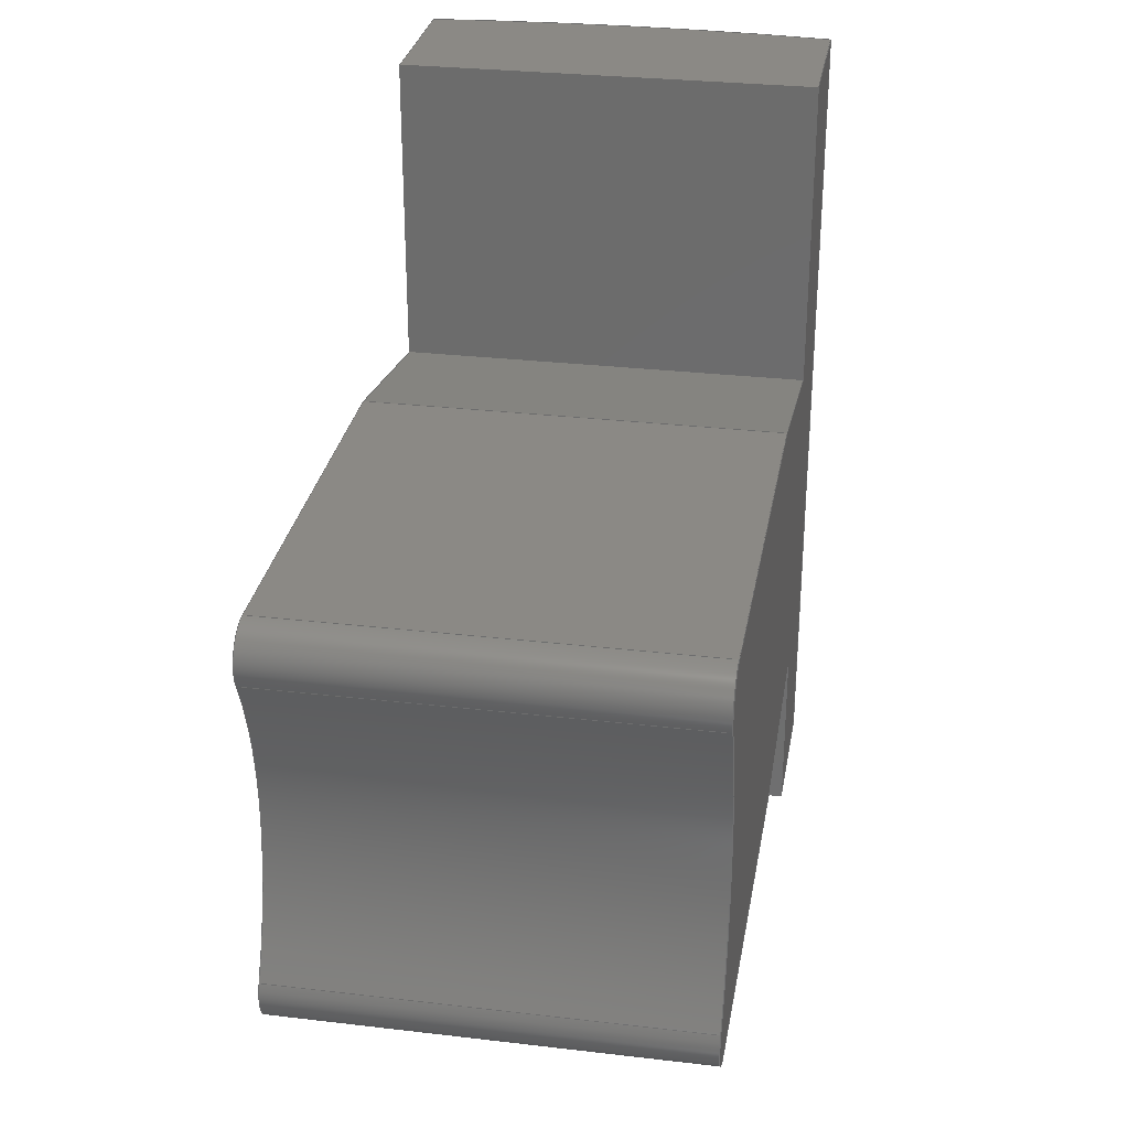
<metadata>
{"format":"step","ext":"step","renderer":"f3d","projection":"perspective","resolution":1024,"background":"white","views":[{"elev":29.4,"azim":9.8,"up":"+Y"}]}
</metadata>
<code>
ISO-10303-21;
DATA;
#1=MECHANICAL_DESIGN_GEOMETRIC_PRESENTATION_REPRESENTATION('',(#4),#452);
#2=SHAPE_REPRESENTATION_RELATIONSHIP('SRR','None',#459,#3);
#3=ADVANCED_BREP_SHAPE_REPRESENTATION('',(#5),#451);
#4=STYLED_ITEM('',(#468),#5);
#5=MANIFOLD_SOLID_BREP('Solid6',#258);
#6=PLANE('',#281);
#7=PLANE('',#282);
#8=PLANE('',#288);
#9=PLANE('',#289);
#10=PLANE('',#290);
#11=PLANE('',#295);
#12=PLANE('',#296);
#13=PLANE('',#297);
#14=PLANE('',#298);
#15=PLANE('',#299);
#16=FACE_OUTER_BOUND('',#30,.T.);
#17=FACE_OUTER_BOUND('',#31,.T.);
#18=FACE_OUTER_BOUND('',#32,.T.);
#19=FACE_OUTER_BOUND('',#33,.T.);
#20=FACE_OUTER_BOUND('',#34,.T.);
#21=FACE_OUTER_BOUND('',#35,.T.);
#22=FACE_OUTER_BOUND('',#36,.T.);
#23=FACE_OUTER_BOUND('',#37,.T.);
#24=FACE_OUTER_BOUND('',#38,.T.);
#25=FACE_OUTER_BOUND('',#39,.T.);
#26=FACE_OUTER_BOUND('',#40,.T.);
#27=FACE_OUTER_BOUND('',#41,.T.);
#28=FACE_OUTER_BOUND('',#42,.T.);
#29=FACE_OUTER_BOUND('',#43,.T.);
#30=EDGE_LOOP('',(#168,#169,#170,#171));
#31=EDGE_LOOP('',(#172,#173,#174,#175));
#32=EDGE_LOOP('',(#176,#177,#178,#179,#180,#181,#182,#183,#184,#185,#186,
#187));
#33=EDGE_LOOP('',(#188,#189,#190,#191));
#34=EDGE_LOOP('',(#192,#193,#194,#195));
#35=EDGE_LOOP('',(#196,#197,#198,#199));
#36=EDGE_LOOP('',(#200,#201,#202,#203));
#37=EDGE_LOOP('',(#204,#205,#206,#207));
#38=EDGE_LOOP('',(#208,#209,#210,#211));
#39=EDGE_LOOP('',(#212,#213,#214,#215,#216,#217,#218,#219,#220,#221,#222,
#223));
#40=EDGE_LOOP('',(#224,#225,#226,#227));
#41=EDGE_LOOP('',(#228,#229,#230,#231));
#42=EDGE_LOOP('',(#232,#233,#234,#235));
#43=EDGE_LOOP('',(#236,#237,#238,#239));
#44=LINE('',#380,#72);
#45=LINE('',#383,#73);
#46=LINE('',#386,#74);
#47=LINE('',#388,#75);
#48=LINE('',#389,#76);
#49=LINE('',#392,#77);
#50=LINE('',#394,#78);
#51=LINE('',#396,#79);
#52=LINE('',#398,#80);
#53=LINE('',#406,#81);
#54=LINE('',#408,#82);
#55=LINE('',#409,#83);
#56=LINE('',#412,#84);
#57=LINE('',#415,#85);
#58=LINE('',#418,#86);
#59=LINE('',#419,#87);
#60=LINE('',#422,#88);
#61=LINE('',#423,#89);
#62=LINE('',#425,#90);
#63=LINE('',#428,#91);
#64=LINE('',#431,#92);
#65=LINE('',#436,#93);
#66=LINE('',#438,#94);
#67=LINE('',#440,#95);
#68=LINE('',#441,#96);
#69=LINE('',#443,#97);
#70=LINE('',#445,#98);
#71=LINE('',#447,#99);
#72=VECTOR('',#306,10);
#73=VECTOR('',#309,10);
#74=VECTOR('',#312,10);
#75=VECTOR('',#313,10);
#76=VECTOR('',#314,10);
#77=VECTOR('',#317,10);
#78=VECTOR('',#318,10);
#79=VECTOR('',#319,10);
#80=VECTOR('',#320,10);
#81=VECTOR('',#327,10);
#82=VECTOR('',#328,10);
#83=VECTOR('',#329,10);
#84=VECTOR('',#332,10);
#85=VECTOR('',#335,10);
#86=VECTOR('',#338,10);
#87=VECTOR('',#339,10);
#88=VECTOR('',#342,10);
#89=VECTOR('',#343,10);
#90=VECTOR('',#346,10);
#91=VECTOR('',#349,10);
#92=VECTOR('',#352,10);
#93=VECTOR('',#359,10);
#94=VECTOR('',#360,10);
#95=VECTOR('',#361,10);
#96=VECTOR('',#362,10);
#97=VECTOR('',#365,10);
#98=VECTOR('',#368,10);
#99=VECTOR('',#371,10);
#100=CIRCLE('',#279,300);
#101=CIRCLE('',#280,300);
#102=CIRCLE('',#283,5);
#103=CIRCLE('',#284,48.5);
#104=CIRCLE('',#285,5);
#105=CIRCLE('',#287,5);
#106=CIRCLE('',#292,5);
#107=CIRCLE('',#294,48.5);
#108=VERTEX_POINT('',#376);
#109=VERTEX_POINT('',#377);
#110=VERTEX_POINT('',#379);
#111=VERTEX_POINT('',#381);
#112=VERTEX_POINT('',#385);
#113=VERTEX_POINT('',#387);
#114=VERTEX_POINT('',#391);
#115=VERTEX_POINT('',#393);
#116=VERTEX_POINT('',#395);
#117=VERTEX_POINT('',#397);
#118=VERTEX_POINT('',#399);
#119=VERTEX_POINT('',#401);
#120=VERTEX_POINT('',#403);
#121=VERTEX_POINT('',#405);
#122=VERTEX_POINT('',#407);
#123=VERTEX_POINT('',#411);
#124=VERTEX_POINT('',#413);
#125=VERTEX_POINT('',#417);
#126=VERTEX_POINT('',#421);
#127=VERTEX_POINT('',#427);
#128=VERTEX_POINT('',#429);
#129=VERTEX_POINT('',#435);
#130=VERTEX_POINT('',#437);
#131=VERTEX_POINT('',#439);
#132=EDGE_CURVE('',#108,#109,#100,.T.);
#133=EDGE_CURVE('',#110,#108,#44,.T.);
#134=EDGE_CURVE('',#111,#110,#101,.T.);
#135=EDGE_CURVE('',#109,#111,#45,.T.);
#136=EDGE_CURVE('',#110,#112,#46,.T.);
#137=EDGE_CURVE('',#113,#112,#47,.T.);
#138=EDGE_CURVE('',#113,#111,#48,.T.);
#139=EDGE_CURVE('',#108,#114,#49,.F.);
#140=EDGE_CURVE('',#114,#115,#50,.T.);
#141=EDGE_CURVE('',#115,#116,#51,.T.);
#142=EDGE_CURVE('',#116,#117,#52,.T.);
#143=EDGE_CURVE('',#118,#117,#102,.T.);
#144=EDGE_CURVE('',#118,#119,#103,.T.);
#145=EDGE_CURVE('',#119,#120,#104,.T.);
#146=EDGE_CURVE('',#121,#120,#53,.T.);
#147=EDGE_CURVE('',#122,#121,#54,.T.);
#148=EDGE_CURVE('',#112,#122,#55,.T.);
#149=EDGE_CURVE('',#123,#119,#56,.T.);
#150=EDGE_CURVE('',#124,#123,#105,.T.);
#151=EDGE_CURVE('',#120,#124,#57,.T.);
#152=EDGE_CURVE('',#124,#125,#58,.T.);
#153=EDGE_CURVE('',#125,#121,#59,.T.);
#154=EDGE_CURVE('',#125,#126,#60,.T.);
#155=EDGE_CURVE('',#126,#122,#61,.T.);
#156=EDGE_CURVE('',#126,#113,#62,.T.);
#157=EDGE_CURVE('',#117,#127,#63,.T.);
#158=EDGE_CURVE('',#127,#128,#106,.T.);
#159=EDGE_CURVE('',#128,#118,#64,.T.);
#160=EDGE_CURVE('',#128,#123,#107,.T.);
#161=EDGE_CURVE('',#127,#129,#65,.T.);
#162=EDGE_CURVE('',#129,#130,#66,.T.);
#163=EDGE_CURVE('',#130,#131,#67,.T.);
#164=EDGE_CURVE('',#131,#109,#68,.T.);
#165=EDGE_CURVE('',#129,#116,#69,.T.);
#166=EDGE_CURVE('',#130,#115,#70,.T.);
#167=EDGE_CURVE('',#131,#114,#71,.T.);
#168=ORIENTED_EDGE('',*,*,#132,.F.);
#169=ORIENTED_EDGE('',*,*,#133,.F.);
#170=ORIENTED_EDGE('',*,*,#134,.F.);
#171=ORIENTED_EDGE('',*,*,#135,.F.);
#172=ORIENTED_EDGE('',*,*,#134,.T.);
#173=ORIENTED_EDGE('',*,*,#136,.T.);
#174=ORIENTED_EDGE('',*,*,#137,.F.);
#175=ORIENTED_EDGE('',*,*,#138,.T.);
#176=ORIENTED_EDGE('',*,*,#133,.T.);
#177=ORIENTED_EDGE('',*,*,#139,.T.);
#178=ORIENTED_EDGE('',*,*,#140,.T.);
#179=ORIENTED_EDGE('',*,*,#141,.T.);
#180=ORIENTED_EDGE('',*,*,#142,.T.);
#181=ORIENTED_EDGE('',*,*,#143,.F.);
#182=ORIENTED_EDGE('',*,*,#144,.T.);
#183=ORIENTED_EDGE('',*,*,#145,.T.);
#184=ORIENTED_EDGE('',*,*,#146,.F.);
#185=ORIENTED_EDGE('',*,*,#147,.F.);
#186=ORIENTED_EDGE('',*,*,#148,.F.);
#187=ORIENTED_EDGE('',*,*,#136,.F.);
#188=ORIENTED_EDGE('',*,*,#145,.F.);
#189=ORIENTED_EDGE('',*,*,#149,.F.);
#190=ORIENTED_EDGE('',*,*,#150,.F.);
#191=ORIENTED_EDGE('',*,*,#151,.F.);
#192=ORIENTED_EDGE('',*,*,#151,.T.);
#193=ORIENTED_EDGE('',*,*,#152,.T.);
#194=ORIENTED_EDGE('',*,*,#153,.T.);
#195=ORIENTED_EDGE('',*,*,#146,.T.);
#196=ORIENTED_EDGE('',*,*,#153,.F.);
#197=ORIENTED_EDGE('',*,*,#154,.T.);
#198=ORIENTED_EDGE('',*,*,#155,.T.);
#199=ORIENTED_EDGE('',*,*,#147,.T.);
#200=ORIENTED_EDGE('',*,*,#155,.F.);
#201=ORIENTED_EDGE('',*,*,#156,.T.);
#202=ORIENTED_EDGE('',*,*,#137,.T.);
#203=ORIENTED_EDGE('',*,*,#148,.T.);
#204=ORIENTED_EDGE('',*,*,#143,.T.);
#205=ORIENTED_EDGE('',*,*,#157,.T.);
#206=ORIENTED_EDGE('',*,*,#158,.T.);
#207=ORIENTED_EDGE('',*,*,#159,.T.);
#208=ORIENTED_EDGE('',*,*,#159,.F.);
#209=ORIENTED_EDGE('',*,*,#160,.T.);
#210=ORIENTED_EDGE('',*,*,#149,.T.);
#211=ORIENTED_EDGE('',*,*,#144,.F.);
#212=ORIENTED_EDGE('',*,*,#135,.T.);
#213=ORIENTED_EDGE('',*,*,#138,.F.);
#214=ORIENTED_EDGE('',*,*,#156,.F.);
#215=ORIENTED_EDGE('',*,*,#154,.F.);
#216=ORIENTED_EDGE('',*,*,#152,.F.);
#217=ORIENTED_EDGE('',*,*,#150,.T.);
#218=ORIENTED_EDGE('',*,*,#160,.F.);
#219=ORIENTED_EDGE('',*,*,#158,.F.);
#220=ORIENTED_EDGE('',*,*,#161,.T.);
#221=ORIENTED_EDGE('',*,*,#162,.T.);
#222=ORIENTED_EDGE('',*,*,#163,.T.);
#223=ORIENTED_EDGE('',*,*,#164,.T.);
#224=ORIENTED_EDGE('',*,*,#157,.F.);
#225=ORIENTED_EDGE('',*,*,#142,.F.);
#226=ORIENTED_EDGE('',*,*,#165,.F.);
#227=ORIENTED_EDGE('',*,*,#161,.F.);
#228=ORIENTED_EDGE('',*,*,#165,.T.);
#229=ORIENTED_EDGE('',*,*,#141,.F.);
#230=ORIENTED_EDGE('',*,*,#166,.F.);
#231=ORIENTED_EDGE('',*,*,#162,.F.);
#232=ORIENTED_EDGE('',*,*,#166,.T.);
#233=ORIENTED_EDGE('',*,*,#140,.F.);
#234=ORIENTED_EDGE('',*,*,#167,.F.);
#235=ORIENTED_EDGE('',*,*,#163,.F.);
#236=ORIENTED_EDGE('',*,*,#132,.T.);
#237=ORIENTED_EDGE('',*,*,#164,.F.);
#238=ORIENTED_EDGE('',*,*,#167,.T.);
#239=ORIENTED_EDGE('',*,*,#139,.F.);
#240=CYLINDRICAL_SURFACE('',#278,300);
#241=CYLINDRICAL_SURFACE('',#286,5);
#242=CYLINDRICAL_SURFACE('',#291,5);
#243=CYLINDRICAL_SURFACE('',#293,48.5);
#244=ADVANCED_FACE('',(#16),#240,.T.);
#245=ADVANCED_FACE('',(#17),#6,.F.);
#246=ADVANCED_FACE('',(#18),#7,.T.);
#247=ADVANCED_FACE('',(#19),#241,.T.);
#248=ADVANCED_FACE('',(#20),#8,.F.);
#249=ADVANCED_FACE('',(#21),#9,.F.);
#250=ADVANCED_FACE('',(#22),#10,.F.);
#251=ADVANCED_FACE('',(#23),#242,.T.);
#252=ADVANCED_FACE('',(#24),#243,.F.);
#253=ADVANCED_FACE('',(#25),#11,.F.);
#254=ADVANCED_FACE('',(#26),#12,.T.);
#255=ADVANCED_FACE('',(#27),#13,.T.);
#256=ADVANCED_FACE('',(#28),#14,.T.);
#257=ADVANCED_FACE('',(#29),#15,.T.);
#258=CLOSED_SHELL('',(#244,#245,#246,#247,#248,#249,#250,#251,#252,#253,
#254,#255,#256,#257));
#259=DERIVED_UNIT_ELEMENT(#261,1);
#260=DERIVED_UNIT_ELEMENT(#454,3);
#261=(
MASS_UNIT()
NAMED_UNIT(*)
SI_UNIT($,.GRAM.)
);
#262=DERIVED_UNIT((#259,#260));
#263=MEASURE_REPRESENTATION_ITEM('density measure',
POSITIVE_RATIO_MEASURE(1),#262);
#264=PROPERTY_DEFINITION_REPRESENTATION(#269,#266);
#265=PROPERTY_DEFINITION_REPRESENTATION(#270,#267);
#266=REPRESENTATION('material name',(#268),#451);
#267=REPRESENTATION('density',(#263),#451);
#268=DESCRIPTIVE_REPRESENTATION_ITEM('Generic','Generic');
#269=PROPERTY_DEFINITION('material property','material name',#461);
#270=PROPERTY_DEFINITION('material property','density of part',#461);
#271=DATE_TIME_ROLE('creation_date');
#272=CC_DESIGN_DATE_AND_TIME_ASSIGNMENT(#273,#271,(#461));
#273=DATE_AND_TIME(#274,#275);
#274=CALENDAR_DATE(2021,30,1);
#275=LOCAL_TIME(4,0,25,#276);
#276=COORDINATED_UNIVERSAL_TIME_OFFSET(0,0,.BEHIND.);
#277=AXIS2_PLACEMENT_3D('placement',#374,#300,#301);
#278=AXIS2_PLACEMENT_3D('',#375,#302,#303);
#279=AXIS2_PLACEMENT_3D('',#378,#304,#305);
#280=AXIS2_PLACEMENT_3D('',#382,#307,#308);
#281=AXIS2_PLACEMENT_3D('',#384,#310,#311);
#282=AXIS2_PLACEMENT_3D('',#390,#315,#316);
#283=AXIS2_PLACEMENT_3D('',#400,#321,#322);
#284=AXIS2_PLACEMENT_3D('',#402,#323,#324);
#285=AXIS2_PLACEMENT_3D('',#404,#325,#326);
#286=AXIS2_PLACEMENT_3D('',#410,#330,#331);
#287=AXIS2_PLACEMENT_3D('',#414,#333,#334);
#288=AXIS2_PLACEMENT_3D('',#416,#336,#337);
#289=AXIS2_PLACEMENT_3D('',#420,#340,#341);
#290=AXIS2_PLACEMENT_3D('',#424,#344,#345);
#291=AXIS2_PLACEMENT_3D('',#426,#347,#348);
#292=AXIS2_PLACEMENT_3D('',#430,#350,#351);
#293=AXIS2_PLACEMENT_3D('',#432,#353,#354);
#294=AXIS2_PLACEMENT_3D('',#433,#355,#356);
#295=AXIS2_PLACEMENT_3D('',#434,#357,#358);
#296=AXIS2_PLACEMENT_3D('',#442,#363,#364);
#297=AXIS2_PLACEMENT_3D('',#444,#366,#367);
#298=AXIS2_PLACEMENT_3D('',#446,#369,#370);
#299=AXIS2_PLACEMENT_3D('',#448,#372,#373);
#300=DIRECTION('axis',(0,0,1));
#301=DIRECTION('refdir',(1,0,0));
#302=DIRECTION('center_axis',(0,1,0));
#303=DIRECTION('ref_axis',(-0.4711,0,0.8821));
#304=DIRECTION('center_axis',(0,1,0));
#305=DIRECTION('ref_axis',(-0.4711,0,0.8821));
#306=DIRECTION('',(0,1,0));
#307=DIRECTION('center_axis',(0,-1,0));
#308=DIRECTION('ref_axis',(-0.4711,0,0.8821));
#309=DIRECTION('',(0,-1,0));
#310=DIRECTION('center_axis',(0,1,0));
#311=DIRECTION('ref_axis',(0,0,1));
#312=DIRECTION('',(0,0,1));
#313=DIRECTION('',(1,0,0));
#314=DIRECTION('',(0,0,-1));
#315=DIRECTION('center_axis',(1,0,0));
#316=DIRECTION('ref_axis',(0,0,-1));
#317=DIRECTION('',(0,0,-1));
#318=DIRECTION('',(0,-1,0));
#319=DIRECTION('',(0,0.1736,0.9848));
#320=DIRECTION('',(0,-6.387e-17,1));
#321=DIRECTION('center_axis',(-1,0,0));
#322=DIRECTION('ref_axis',(0,0.5161,0.8565));
#323=DIRECTION('center_axis',(-1,0,0));
#324=DIRECTION('ref_axis',(0,-1,0));
#325=DIRECTION('center_axis',(1,0,0));
#326=DIRECTION('ref_axis',(0,-0.5161,0.8565));
#327=DIRECTION('',(0,6.387e-17,1));
#328=DIRECTION('',(0,-0.1736,0.9848));
#329=DIRECTION('',(0,1,0));
#330=DIRECTION('center_axis',(-1,0,0));
#331=DIRECTION('ref_axis',(0,-0.5161,0.8565));
#332=DIRECTION('',(1,0,0));
#333=DIRECTION('center_axis',(-1,0,0));
#334=DIRECTION('ref_axis',(0,-0.5161,0.8565));
#335=DIRECTION('',(-1,0,0));
#336=DIRECTION('center_axis',(0,1,-6.387e-17));
#337=DIRECTION('ref_axis',(0,6.387e-17,1));
#338=DIRECTION('',(0,-6.387e-17,-1));
#339=DIRECTION('',(1,0,0));
#340=DIRECTION('center_axis',(0,0.9848,0.1736));
#341=DIRECTION('ref_axis',(0,-0.1736,0.9848));
#342=DIRECTION('',(0,0.1736,-0.9848));
#343=DIRECTION('',(1,0,0));
#344=DIRECTION('center_axis',(0,0,-1));
#345=DIRECTION('ref_axis',(0,1,0));
#346=DIRECTION('',(0,-1,0));
#347=DIRECTION('center_axis',(1,0,0));
#348=DIRECTION('ref_axis',(0,0.5161,0.8565));
#349=DIRECTION('',(-1,0,0));
#350=DIRECTION('center_axis',(1,0,0));
#351=DIRECTION('ref_axis',(0,0.5161,0.8565));
#352=DIRECTION('',(1,0,0));
#353=DIRECTION('center_axis',(1,0,0));
#354=DIRECTION('ref_axis',(0,-1,0));
#355=DIRECTION('center_axis',(-1,0,0));
#356=DIRECTION('ref_axis',(0,1,0));
#357=DIRECTION('center_axis',(1,0,0));
#358=DIRECTION('ref_axis',(0,0,-1));
#359=DIRECTION('',(0,6.387e-17,-1));
#360=DIRECTION('',(0,-0.1736,-0.9848));
#361=DIRECTION('',(0,1,0));
#362=DIRECTION('',(0,0,-1));
#363=DIRECTION('center_axis',(0,1,6.387e-17));
#364=DIRECTION('ref_axis',(0,-6.387e-17,1));
#365=DIRECTION('',(1,0,0));
#366=DIRECTION('center_axis',(0,0.9848,-0.1736));
#367=DIRECTION('ref_axis',(0,0.1736,0.9848));
#368=DIRECTION('',(1,0,0));
#369=DIRECTION('center_axis',(0,0,1));
#370=DIRECTION('ref_axis',(0,-1,0));
#371=DIRECTION('',(1,0,0));
#372=DIRECTION('center_axis',(0,1,0));
#373=DIRECTION('ref_axis',(0,0,1));
#374=CARTESIAN_POINT('',(0,0,0));
#375=CARTESIAN_POINT('Origin',(0,0,140));
#376=CARTESIAN_POINT('',(30,70,-158.5));
#377=CARTESIAN_POINT('',(-30,70,-158.5));
#378=CARTESIAN_POINT('Origin',(0,70,140));
#379=CARTESIAN_POINT('',(30,-50,-158.5));
#380=CARTESIAN_POINT('',(30,0,-158.5));
#381=CARTESIAN_POINT('',(-30,-50,-158.5));
#382=CARTESIAN_POINT('Origin',(0,-50,140));
#383=CARTESIAN_POINT('',(-30,0,-158.5));
#384=CARTESIAN_POINT('Origin',(0,-50,-160));
#385=CARTESIAN_POINT('',(30,-50,-136));
#386=CARTESIAN_POINT('',(30,-50,-160));
#387=CARTESIAN_POINT('',(-30,-50,-136));
#388=CARTESIAN_POINT('',(0,-50,-136));
#389=CARTESIAN_POINT('',(-30,-50,-160));
#390=CARTESIAN_POINT('Origin',(30,25,-99.05));
#391=CARTESIAN_POINT('',(30,70,-136));
#392=CARTESIAN_POINT('',(30,70,-129.5));
#393=CARTESIAN_POINT('',(30,25,-136));
#394=CARTESIAN_POINT('',(30,50,-136));
#395=CARTESIAN_POINT('',(30,30,-107.6));
#396=CARTESIAN_POINT('',(30,25,-136));
#397=CARTESIAN_POINT('',(30,30,-47.3));
#398=CARTESIAN_POINT('',(30,30,-107.6));
#399=CARTESIAN_POINT('',(30,22.66,-42.88));
#400=CARTESIAN_POINT('Origin',(30,25,-47.3));
#401=CARTESIAN_POINT('',(30,-22.66,-42.88));
#402=CARTESIAN_POINT('Origin',(30,0,0));
#403=CARTESIAN_POINT('',(30,-30,-47.3));
#404=CARTESIAN_POINT('Origin',(30,-25,-47.3));
#405=CARTESIAN_POINT('',(30,-30,-107.6));
#406=CARTESIAN_POINT('',(30,-30,-107.6));
#407=CARTESIAN_POINT('',(30,-25,-136));
#408=CARTESIAN_POINT('',(30,-25,-136));
#409=CARTESIAN_POINT('',(30,-50,-136));
#410=CARTESIAN_POINT('Origin',(0,-25,-47.3));
#411=CARTESIAN_POINT('',(-30,-22.66,-42.88));
#412=CARTESIAN_POINT('',(0,-22.66,-42.88));
#413=CARTESIAN_POINT('',(-30,-30,-47.3));
#414=CARTESIAN_POINT('Origin',(-30,-25,-47.3));
#415=CARTESIAN_POINT('',(0,-30,-47.3));
#416=CARTESIAN_POINT('Origin',(0,-30,-107.6));
#417=CARTESIAN_POINT('',(-30,-30,-107.6));
#418=CARTESIAN_POINT('',(-30,-30,-107.6));
#419=CARTESIAN_POINT('',(0,-30,-107.6));
#420=CARTESIAN_POINT('Origin',(0,-25,-136));
#421=CARTESIAN_POINT('',(-30,-25,-136));
#422=CARTESIAN_POINT('',(-30,-25,-136));
#423=CARTESIAN_POINT('',(0,-25,-136));
#424=CARTESIAN_POINT('Origin',(0,-50,-136));
#425=CARTESIAN_POINT('',(-30,-50,-136));
#426=CARTESIAN_POINT('Origin',(0,25,-47.3));
#427=CARTESIAN_POINT('',(-30,30,-47.3));
#428=CARTESIAN_POINT('',(0,30,-47.3));
#429=CARTESIAN_POINT('',(-30,22.66,-42.88));
#430=CARTESIAN_POINT('Origin',(-30,25,-47.3));
#431=CARTESIAN_POINT('',(0,22.66,-42.88));
#432=CARTESIAN_POINT('Origin',(0,0,0));
#433=CARTESIAN_POINT('Origin',(-30,0,0));
#434=CARTESIAN_POINT('Origin',(-30,25,-99.05));
#435=CARTESIAN_POINT('',(-30,30,-107.6));
#436=CARTESIAN_POINT('',(-30,30,-107.6));
#437=CARTESIAN_POINT('',(-30,25,-136));
#438=CARTESIAN_POINT('',(-30,25,-136));
#439=CARTESIAN_POINT('',(-30,70,-136));
#440=CARTESIAN_POINT('',(-30,50,-136));
#441=CARTESIAN_POINT('',(-30,70,-129.5));
#442=CARTESIAN_POINT('Origin',(0,30,-107.6));
#443=CARTESIAN_POINT('',(0,30,-107.6));
#444=CARTESIAN_POINT('Origin',(0,25,-136));
#445=CARTESIAN_POINT('',(0,25,-136));
#446=CARTESIAN_POINT('Origin',(0,50,-136));
#447=CARTESIAN_POINT('',(0,70,-136));
#448=CARTESIAN_POINT('Origin',(0,70,-160));
#449=UNCERTAINTY_MEASURE_WITH_UNIT(LENGTH_MEASURE(0.01),#453,
'DISTANCE_ACCURACY_VALUE',
'Maximum model space distance between geometric entities at asserted c
onnectivities');
#450=UNCERTAINTY_MEASURE_WITH_UNIT(LENGTH_MEASURE(0.01),#453,
'DISTANCE_ACCURACY_VALUE',
'Maximum model space distance between geometric entities at asserted c
onnectivities');
#451=(
GEOMETRIC_REPRESENTATION_CONTEXT(3)
GLOBAL_UNCERTAINTY_ASSIGNED_CONTEXT((#449))
GLOBAL_UNIT_ASSIGNED_CONTEXT((#453,#455,#456))
REPRESENTATION_CONTEXT('','3D')
);
#452=(
GEOMETRIC_REPRESENTATION_CONTEXT(3)
GLOBAL_UNCERTAINTY_ASSIGNED_CONTEXT((#450))
GLOBAL_UNIT_ASSIGNED_CONTEXT((#453,#455,#456))
REPRESENTATION_CONTEXT('','3D')
);
#453=(
LENGTH_UNIT()
NAMED_UNIT(*)
SI_UNIT(.MILLI.,.METRE.)
);
#454=(
LENGTH_UNIT()
NAMED_UNIT(*)
SI_UNIT(.CENTI.,.METRE.)
);
#455=(
NAMED_UNIT(*)
PLANE_ANGLE_UNIT()
SI_UNIT($,.RADIAN.)
);
#456=(
NAMED_UNIT(*)
SI_UNIT($,.STERADIAN.)
SOLID_ANGLE_UNIT()
);
#457=SHAPE_DEFINITION_REPRESENTATION(#458,#459);
#458=PRODUCT_DEFINITION_SHAPE('',$,#461);
#459=SHAPE_REPRESENTATION('',(#277),#451);
#460=DESIGN_CONTEXT('part definition',#465,'design');
#461=PRODUCT_DEFINITION('shank_2','shank_2',#462,#460);
#462=PRODUCT_DEFINITION_FORMATION('',$,#467);
#463=PRODUCT_RELATED_PRODUCT_CATEGORY('shank_2','shank_2',(#467));
#464=APPLICATION_PROTOCOL_DEFINITION('international standard',
'ap203_configuration_controlled_3d_design_of_mechanical_parts_and_asse
mblies_mim_lf',2004,#465);
#465=APPLICATION_CONTEXT(
'Configuration Controlled 3D Design of Mechanical Parts and Assemblies');
#466=MECHANICAL_CONTEXT('part definition',#465,'mechanical');
#467=PRODUCT('shank_2','shank_2',$,(#466));
#468=PRESENTATION_STYLE_ASSIGNMENT((#469));
#469=SURFACE_STYLE_USAGE(.BOTH.,#472);
#470=SURFACE_STYLE_RENDERING_WITH_PROPERTIES($,#476,(#471));
#471=SURFACE_STYLE_TRANSPARENT(0.48);
#472=SURFACE_SIDE_STYLE('',(#473,#470));
#473=SURFACE_STYLE_FILL_AREA(#474);
#474=FILL_AREA_STYLE('',(#475));
#475=FILL_AREA_STYLE_COLOUR('',#476);
#476=COLOUR_RGB('',0.003922,0.2431,0.9451);
ENDSEC;
END-ISO-10303-21;

</code>
